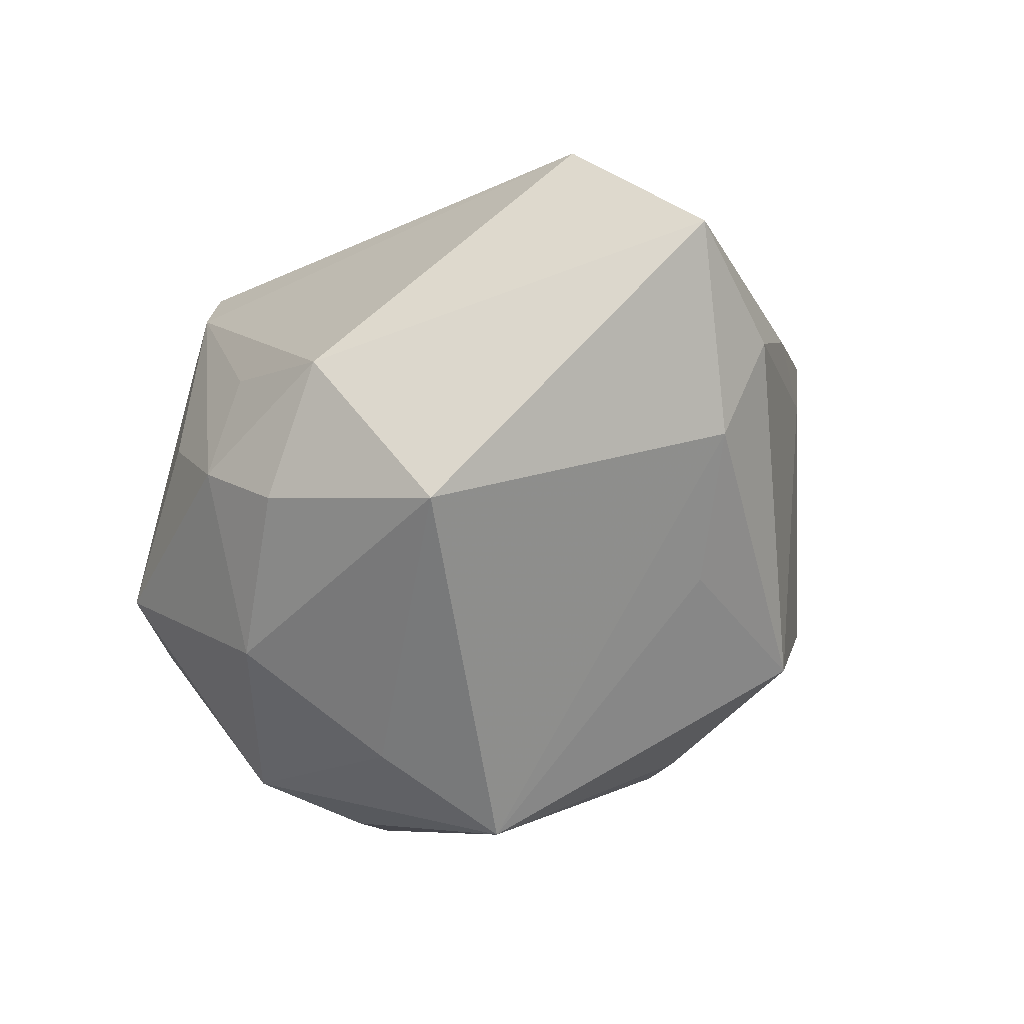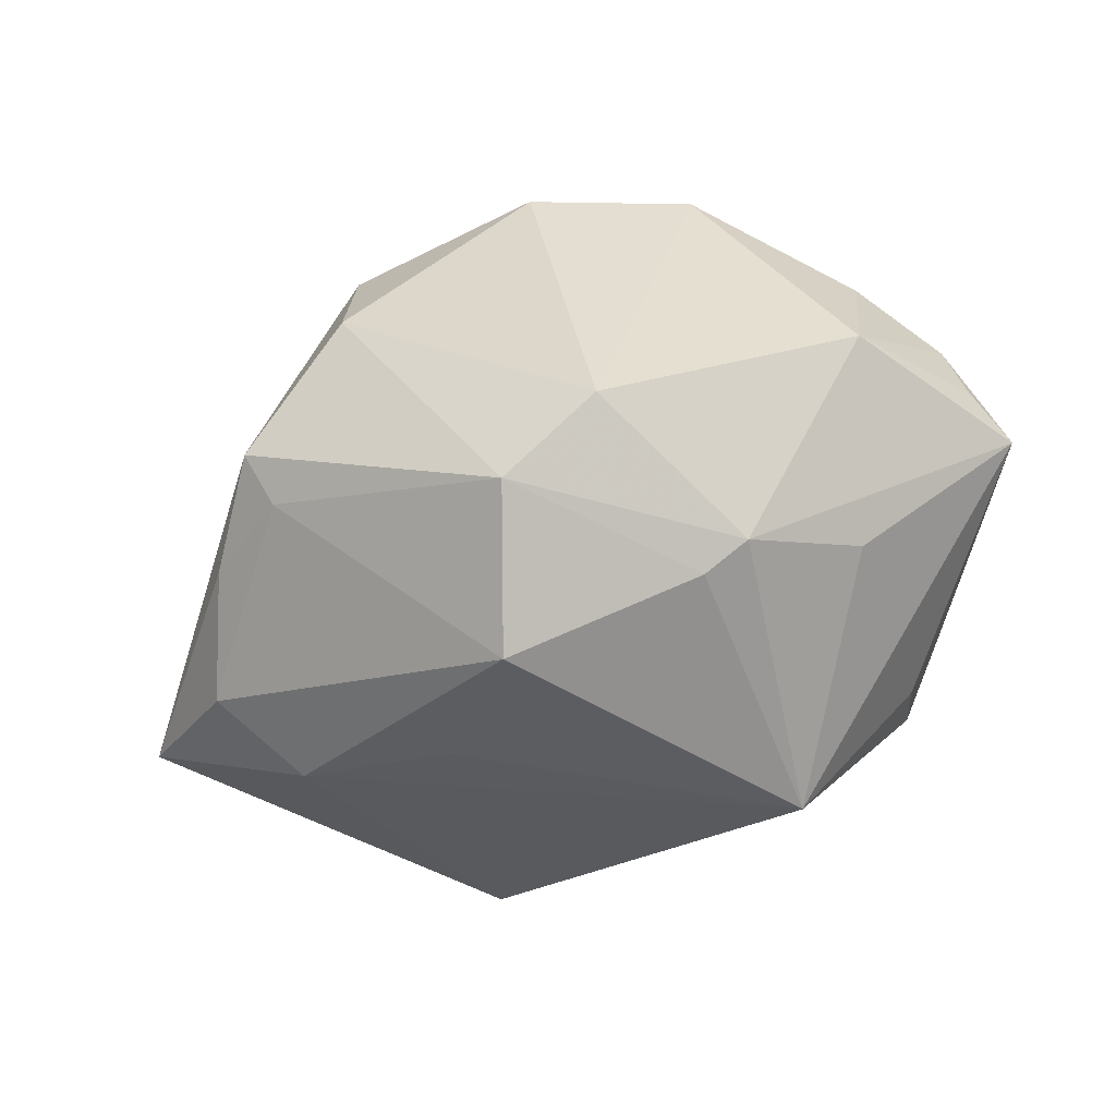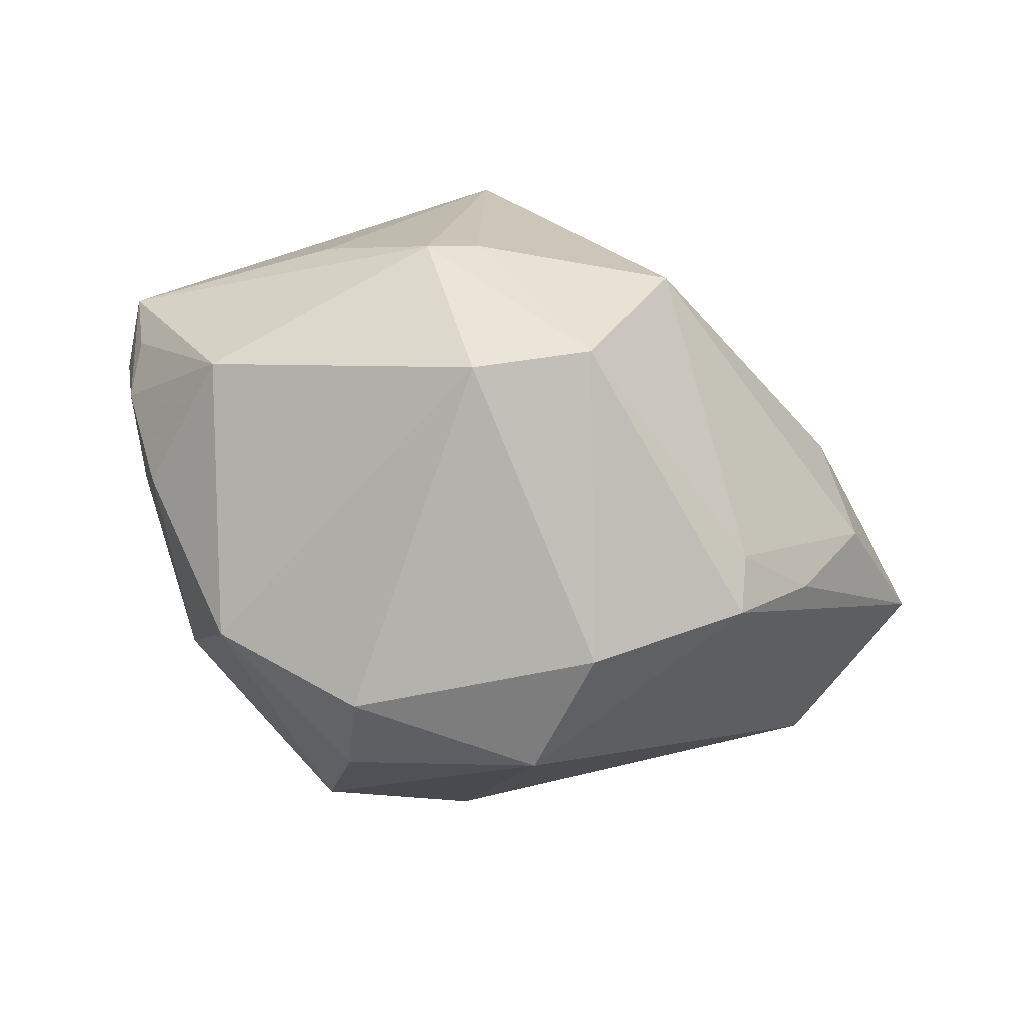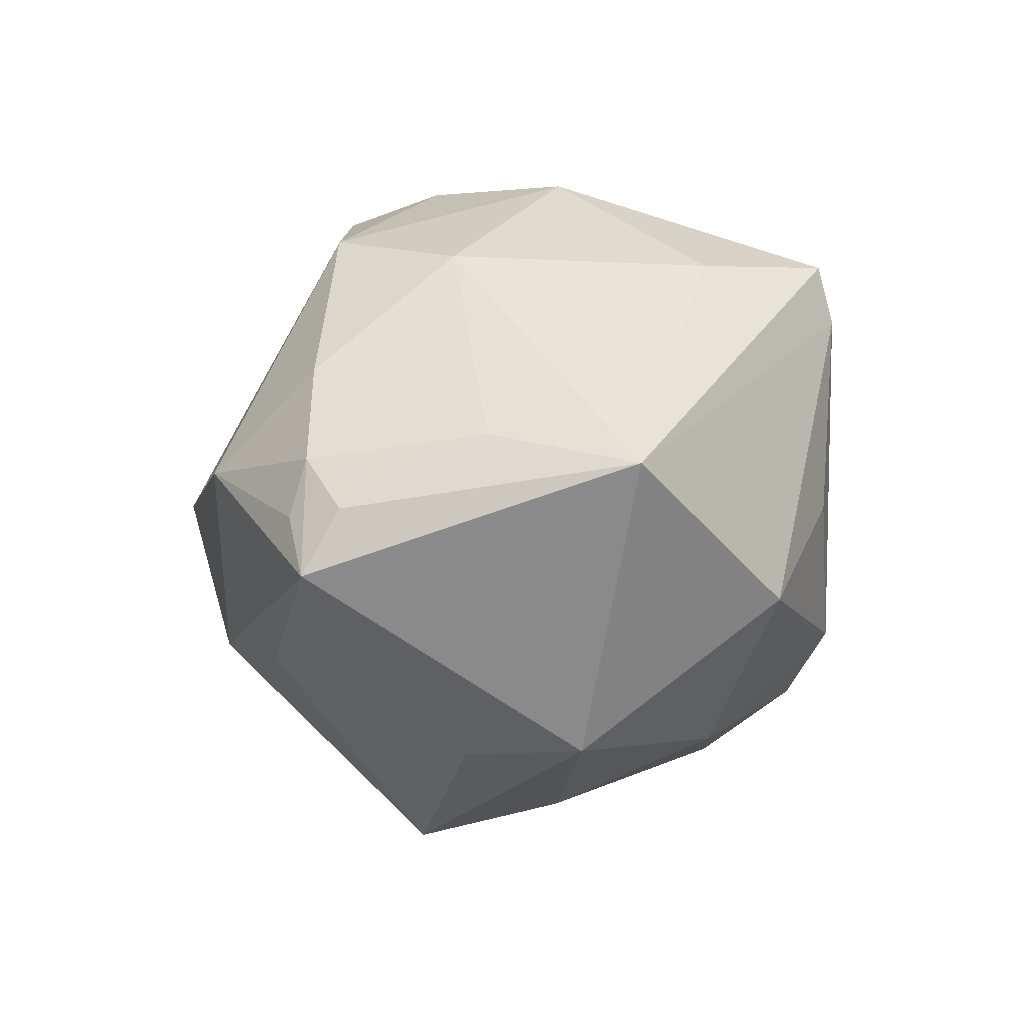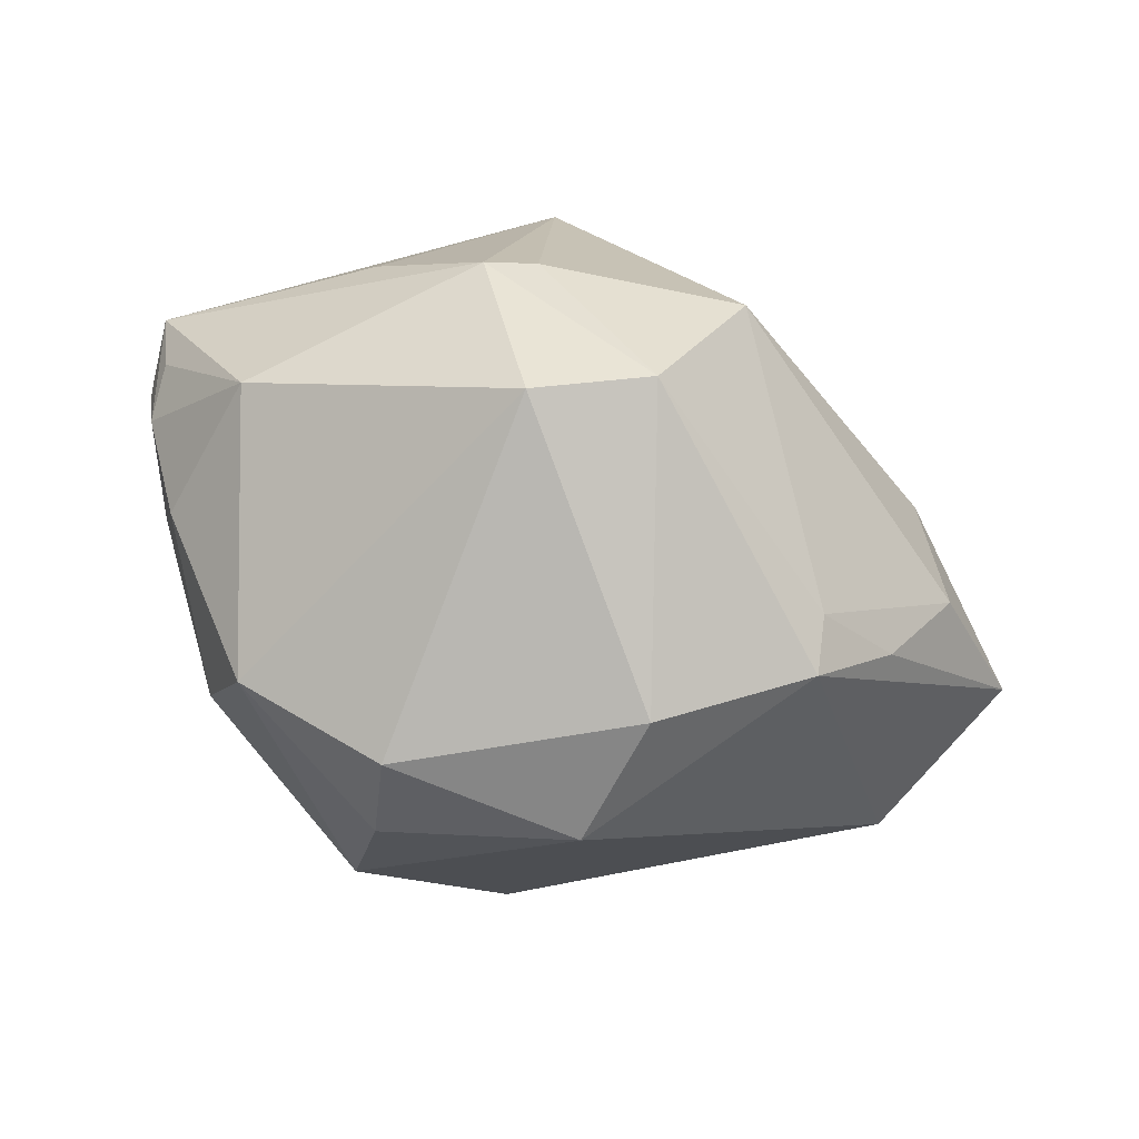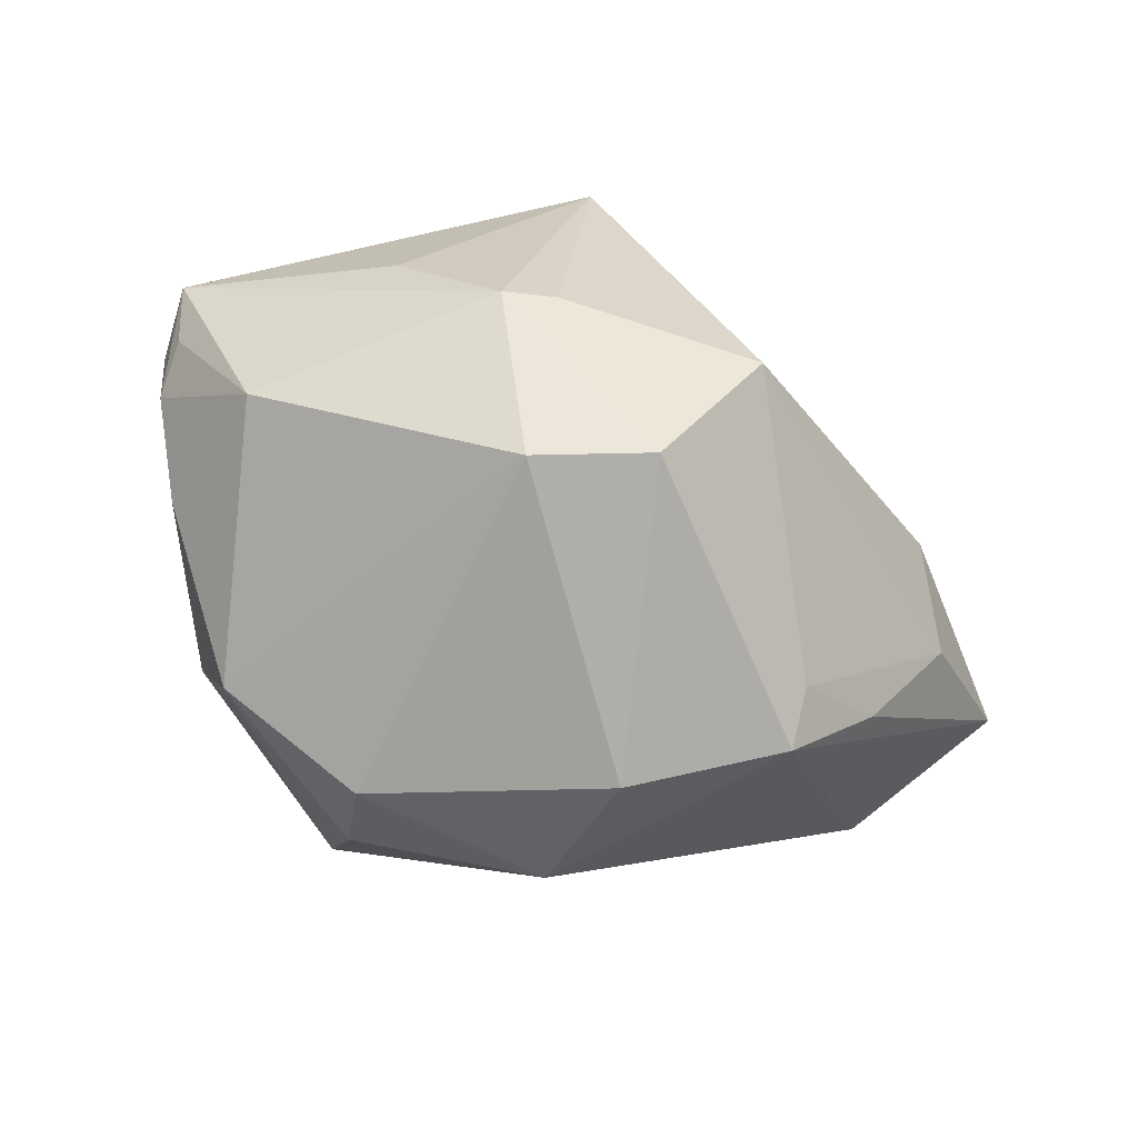
<metadata>
{"format":"obj","ext":"obj","renderer":"f3d","projection":"perspective","resolution":1024,"background":"white","views":[{"elev":-50.6,"azim":54.7,"up":"+Z"},{"elev":68.2,"azim":161.9,"up":"+Y"},{"elev":67.4,"azim":16.4,"up":"+Y"},{"elev":-1.7,"azim":-81.3,"up":"+Z"},{"elev":64.4,"azim":18.6,"up":"+Y"},{"elev":75.4,"azim":24.3,"up":"+Y"}]}
</metadata>
<code>
v 0.03954 -0.01587 0.008559
v -0.03939 0.01132 -0.001253
v -0.03119 0.01572 0.01222
v -0.02367 -0.02797 -0.009622
v 0.01571 -0.03019 -0.01189
v -0.03745 0.01652 -0.001993
v 0.01453 0.02925 -0.01822
v -0.009239 0.009273 -0.03412
v -0.01887 0.01612 0.0262
v -0.0207 0.02203 -0.01552
v -0.006433 -0.004473 0.03344
v 0.01851 -0.01783 -0.0269
v 0.01479 0.01283 0.02952
v -0.009633 -0.004612 -0.03065
v -0.02662 0.02681 0.002643
v -0.03996 0.01478 -0.007434
v -0.02603 -0.009241 -0.02405
v -0.03928 -0.01628 0.002693
v 0.02949 0.02151 0.005465
v -0.003516 0.009021 0.03333
v -0.02418 0.003456 0.02381
v -0.01125 -0.02028 -0.02371
v -0.001299 -0.03189 -0.01332
v -0.006629 -0.03143 0.02427
v 0.03612 0.01374 0.003748
v -0.037 -0.001944 0.005572
v 0.03064 0.02123 0.01125
v -4.212e-05 0.03679 0.0003246
v 0.01024 0.03626 -0.004764
v 0.00431 -0.02761 -0.01965
v -0.006393 -0.03277 0.0187
v 0.03988 0.007222 -0.006198
v -0.009345 0.03004 -0.01453
v -0.009992 -0.03188 -0.0004433
v -0.02474 0.002194 -0.0246
v 0.03401 0.006047 -0.01556
v -0.01569 -0.0204 0.0235
v -0.03689 0.01505 0.003456
v 0.02061 0.01318 -0.01998
v 0.006456 -0.01632 0.02735
v 0.04733 -0.006146 -0.00522
v 0.01823 0.02287 0.02084
v -0.004652 0.02949 -0.01627
v 0.00288 -0.0318 -0.00211
v -0.00341 0.0182 0.03029
f 27 1 41
f 21 18 37
f 42 27 29
f 17 18 16
f 31 18 4
f 4 17 22
f 18 17 4
f 41 12 36
f 5 1 31
f 41 1 5
f 5 12 41
f 31 1 24
f 1 40 24
f 24 18 31
f 24 37 18
f 29 27 19
f 28 42 29
f 13 40 1
f 1 27 13
f 27 42 13
f 38 3 15
f 26 18 21
f 21 3 26
f 3 38 26
f 8 36 12
f 23 4 22
f 11 24 40
f 11 13 20
f 40 13 11
f 37 24 11
f 21 37 11
f 25 19 27
f 25 27 41
f 42 28 45
f 20 13 45
f 45 13 42
f 6 15 16
f 16 38 6
f 6 38 15
f 16 18 2
f 2 38 16
f 18 26 2
f 2 26 38
f 14 12 22
f 14 8 12
f 22 17 14
f 17 8 14
f 36 8 39
f 35 17 16
f 16 8 35
f 35 8 17
f 16 15 33
f 15 28 33
f 33 28 29
f 31 4 34
f 34 23 31
f 4 23 34
f 44 5 31
f 31 23 44
f 44 23 5
f 12 5 30
f 5 23 30
f 22 12 30
f 30 23 22
f 19 25 32
f 41 36 32
f 32 25 41
f 20 45 9
f 9 11 20
f 21 11 9
f 9 3 21
f 15 3 9
f 9 28 15
f 9 45 28
f 10 8 16
f 16 33 10
f 10 33 8
f 7 39 8
f 36 39 7
f 7 32 36
f 29 19 7
f 19 32 7
f 8 33 43
f 43 7 8
f 43 33 29
f 29 7 43

</code>
